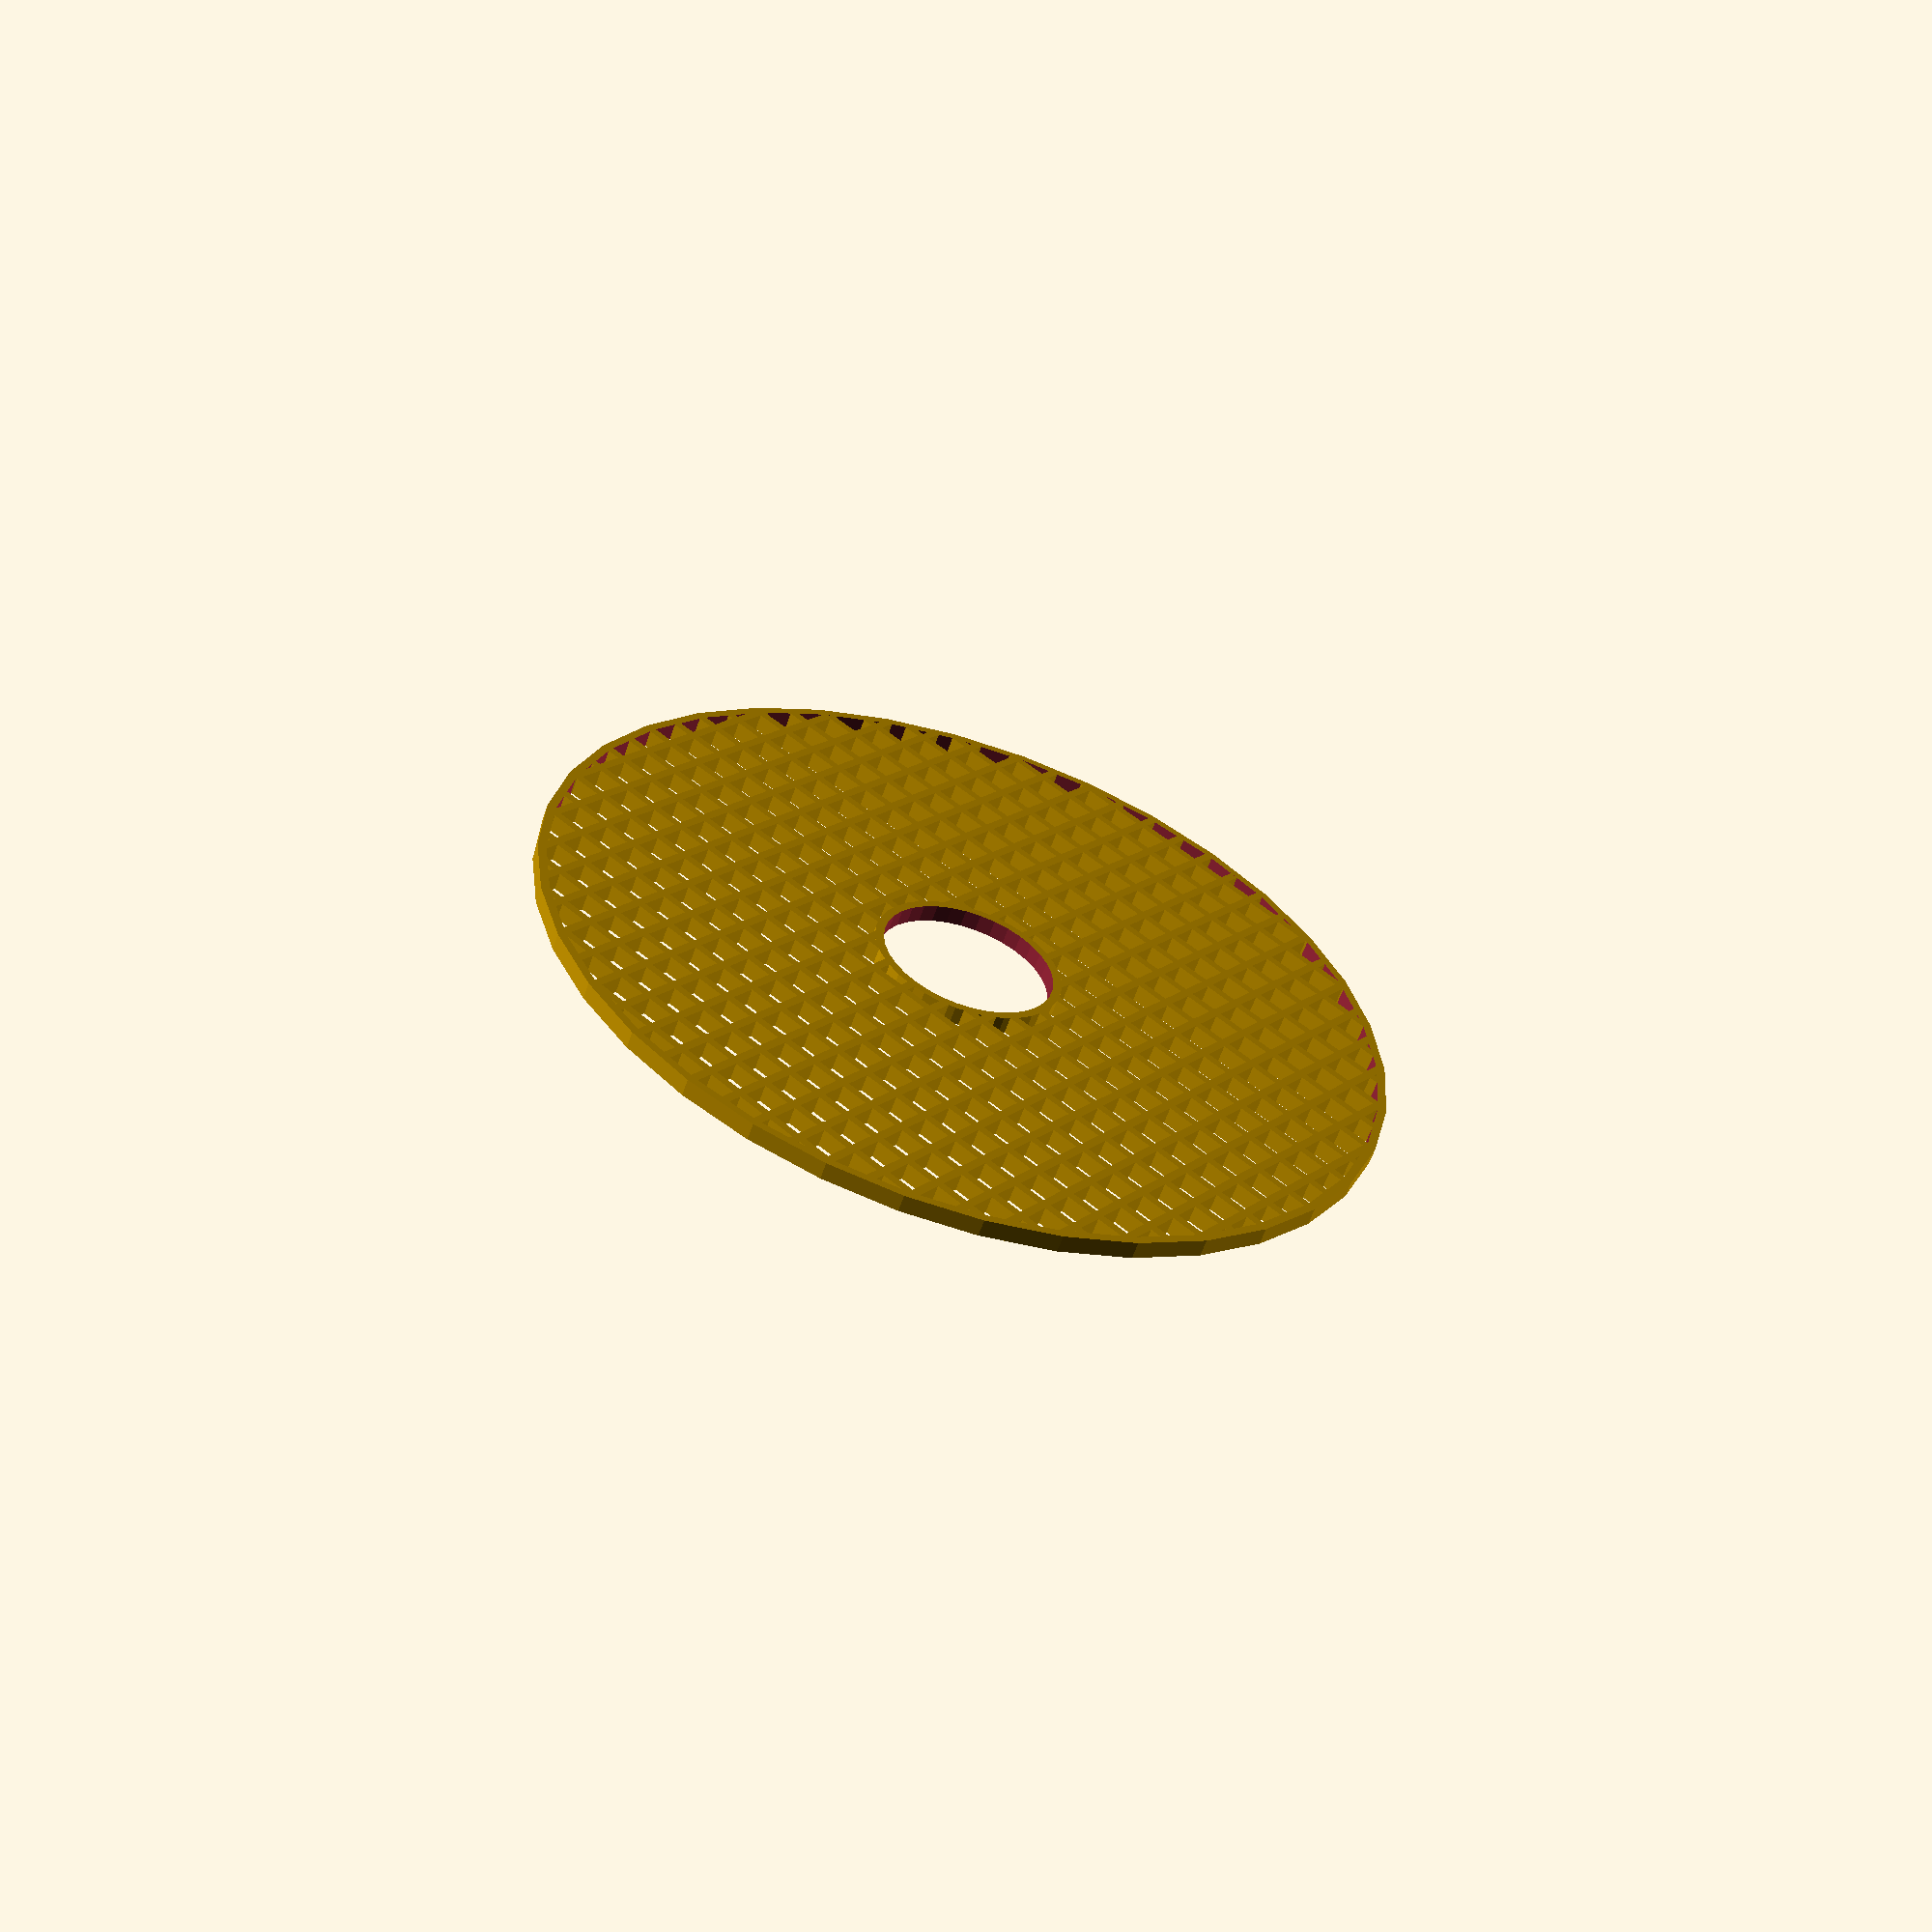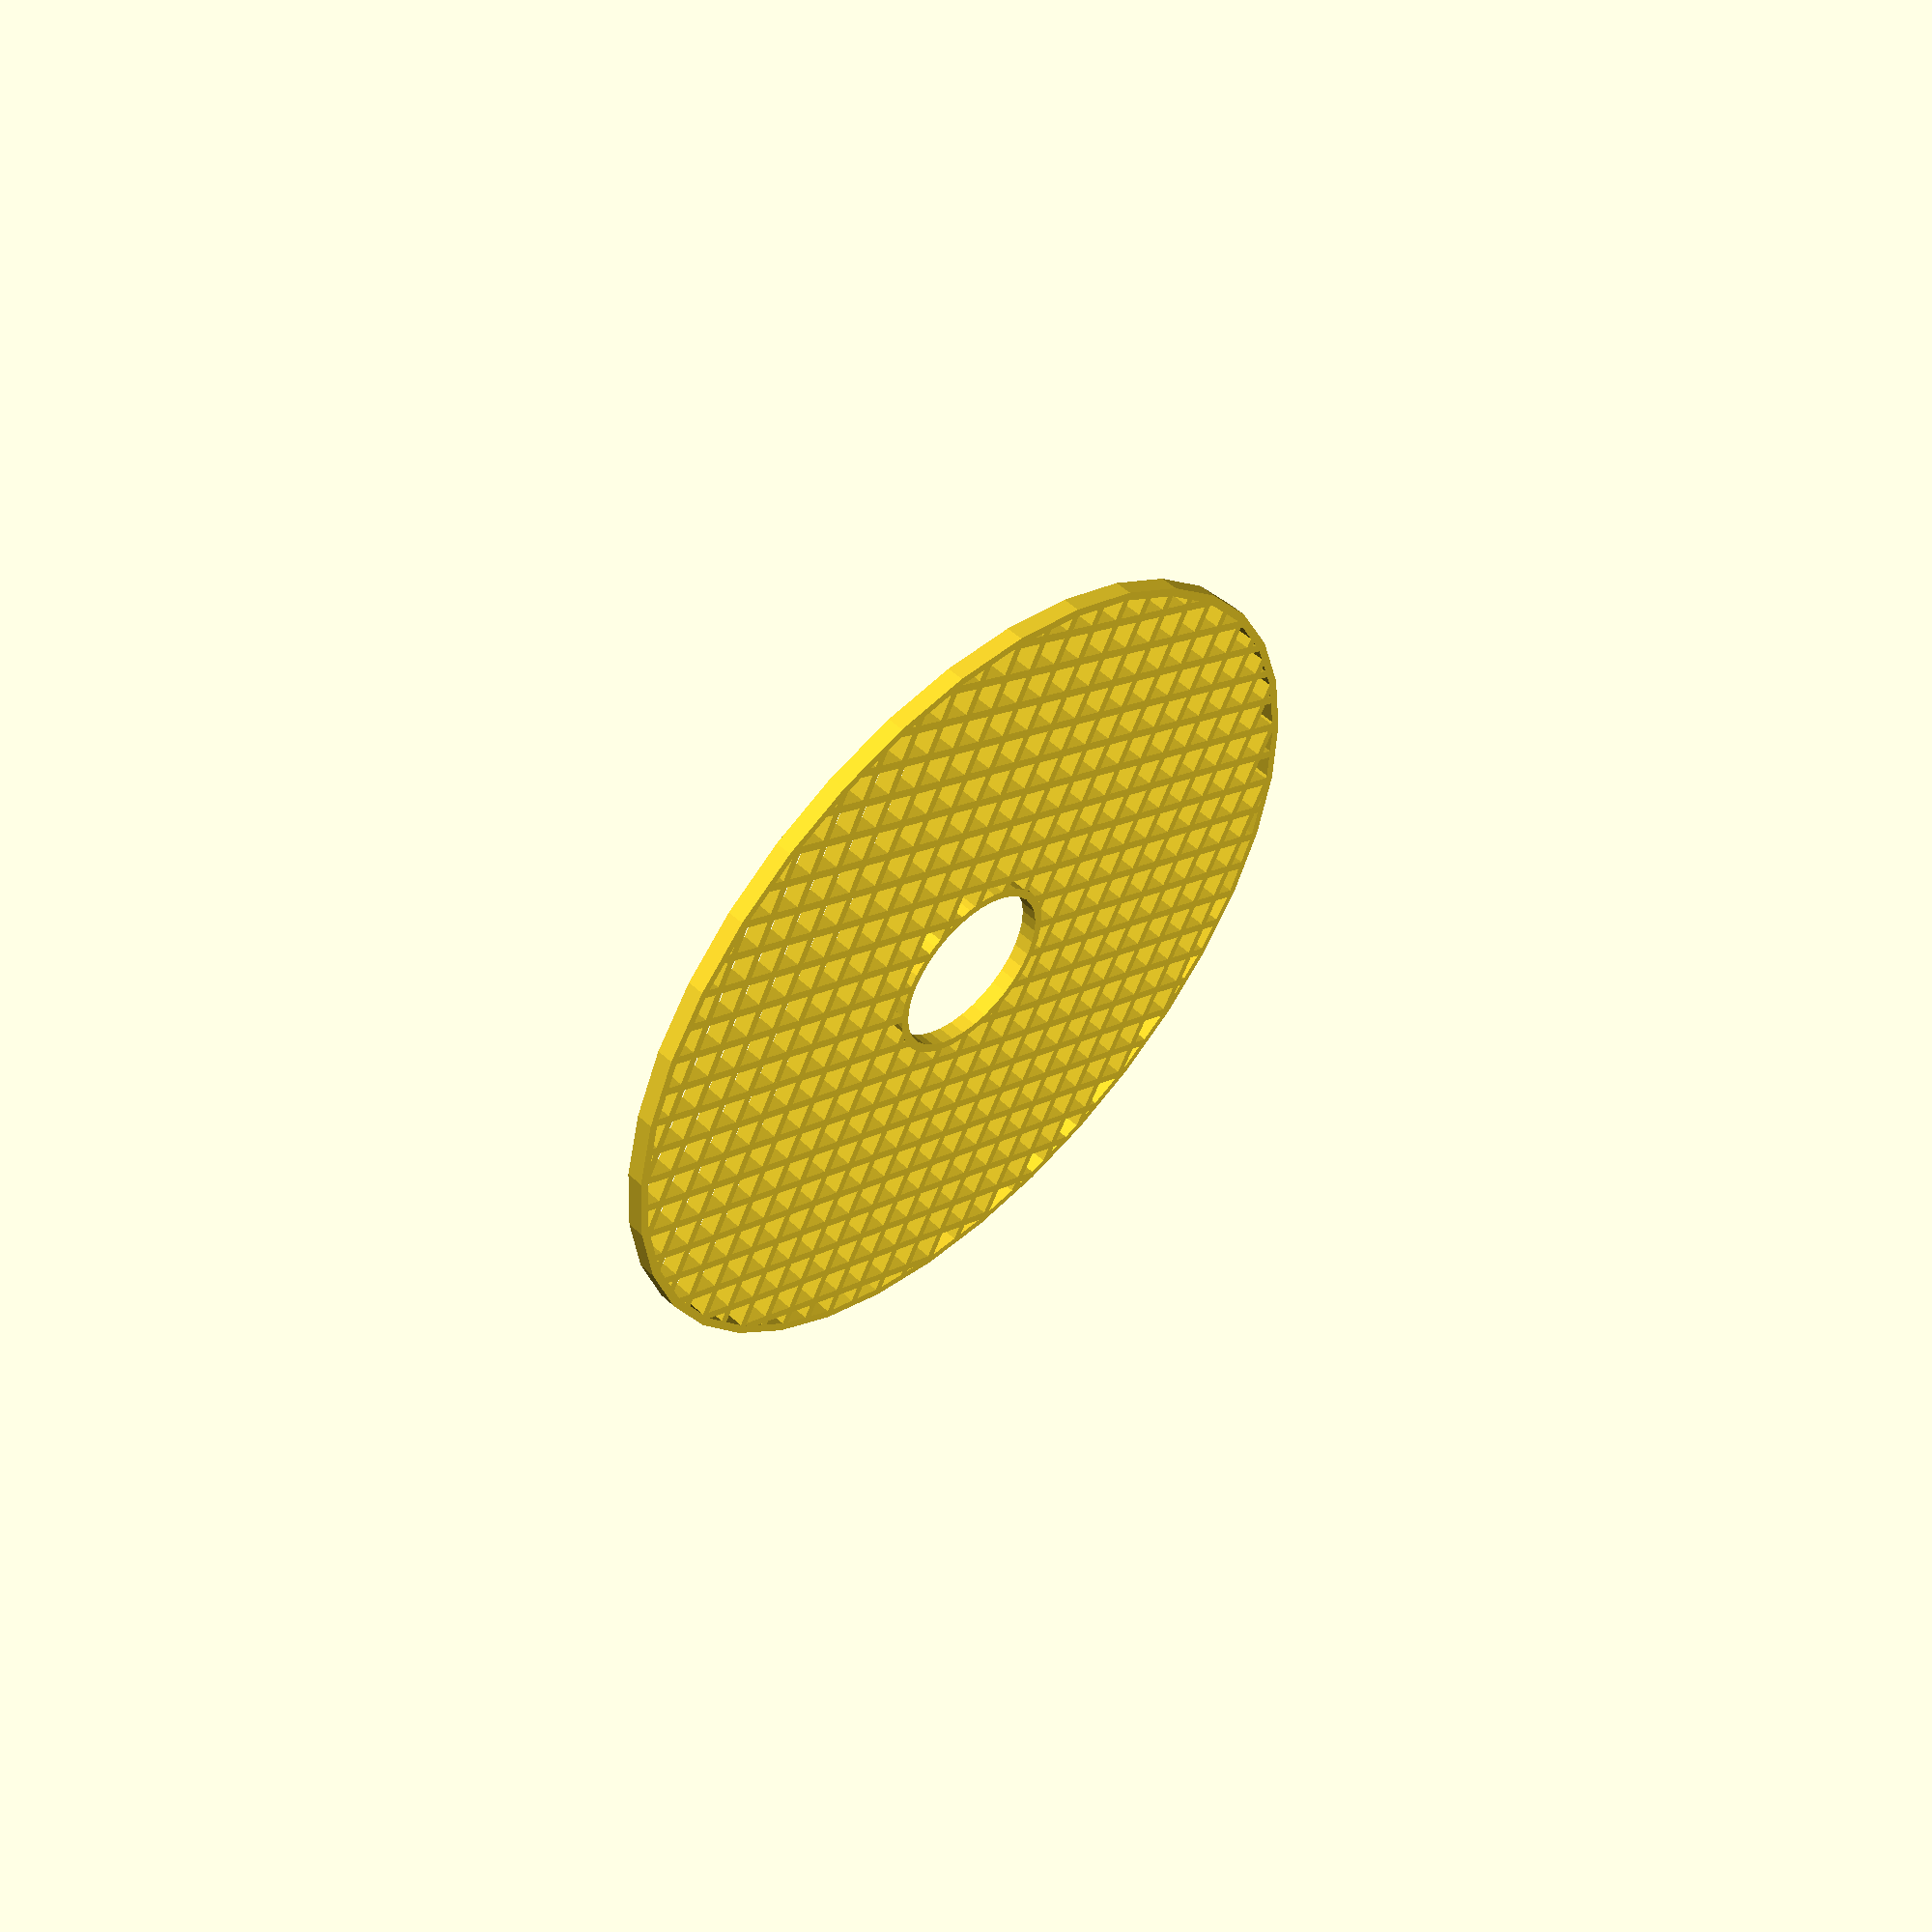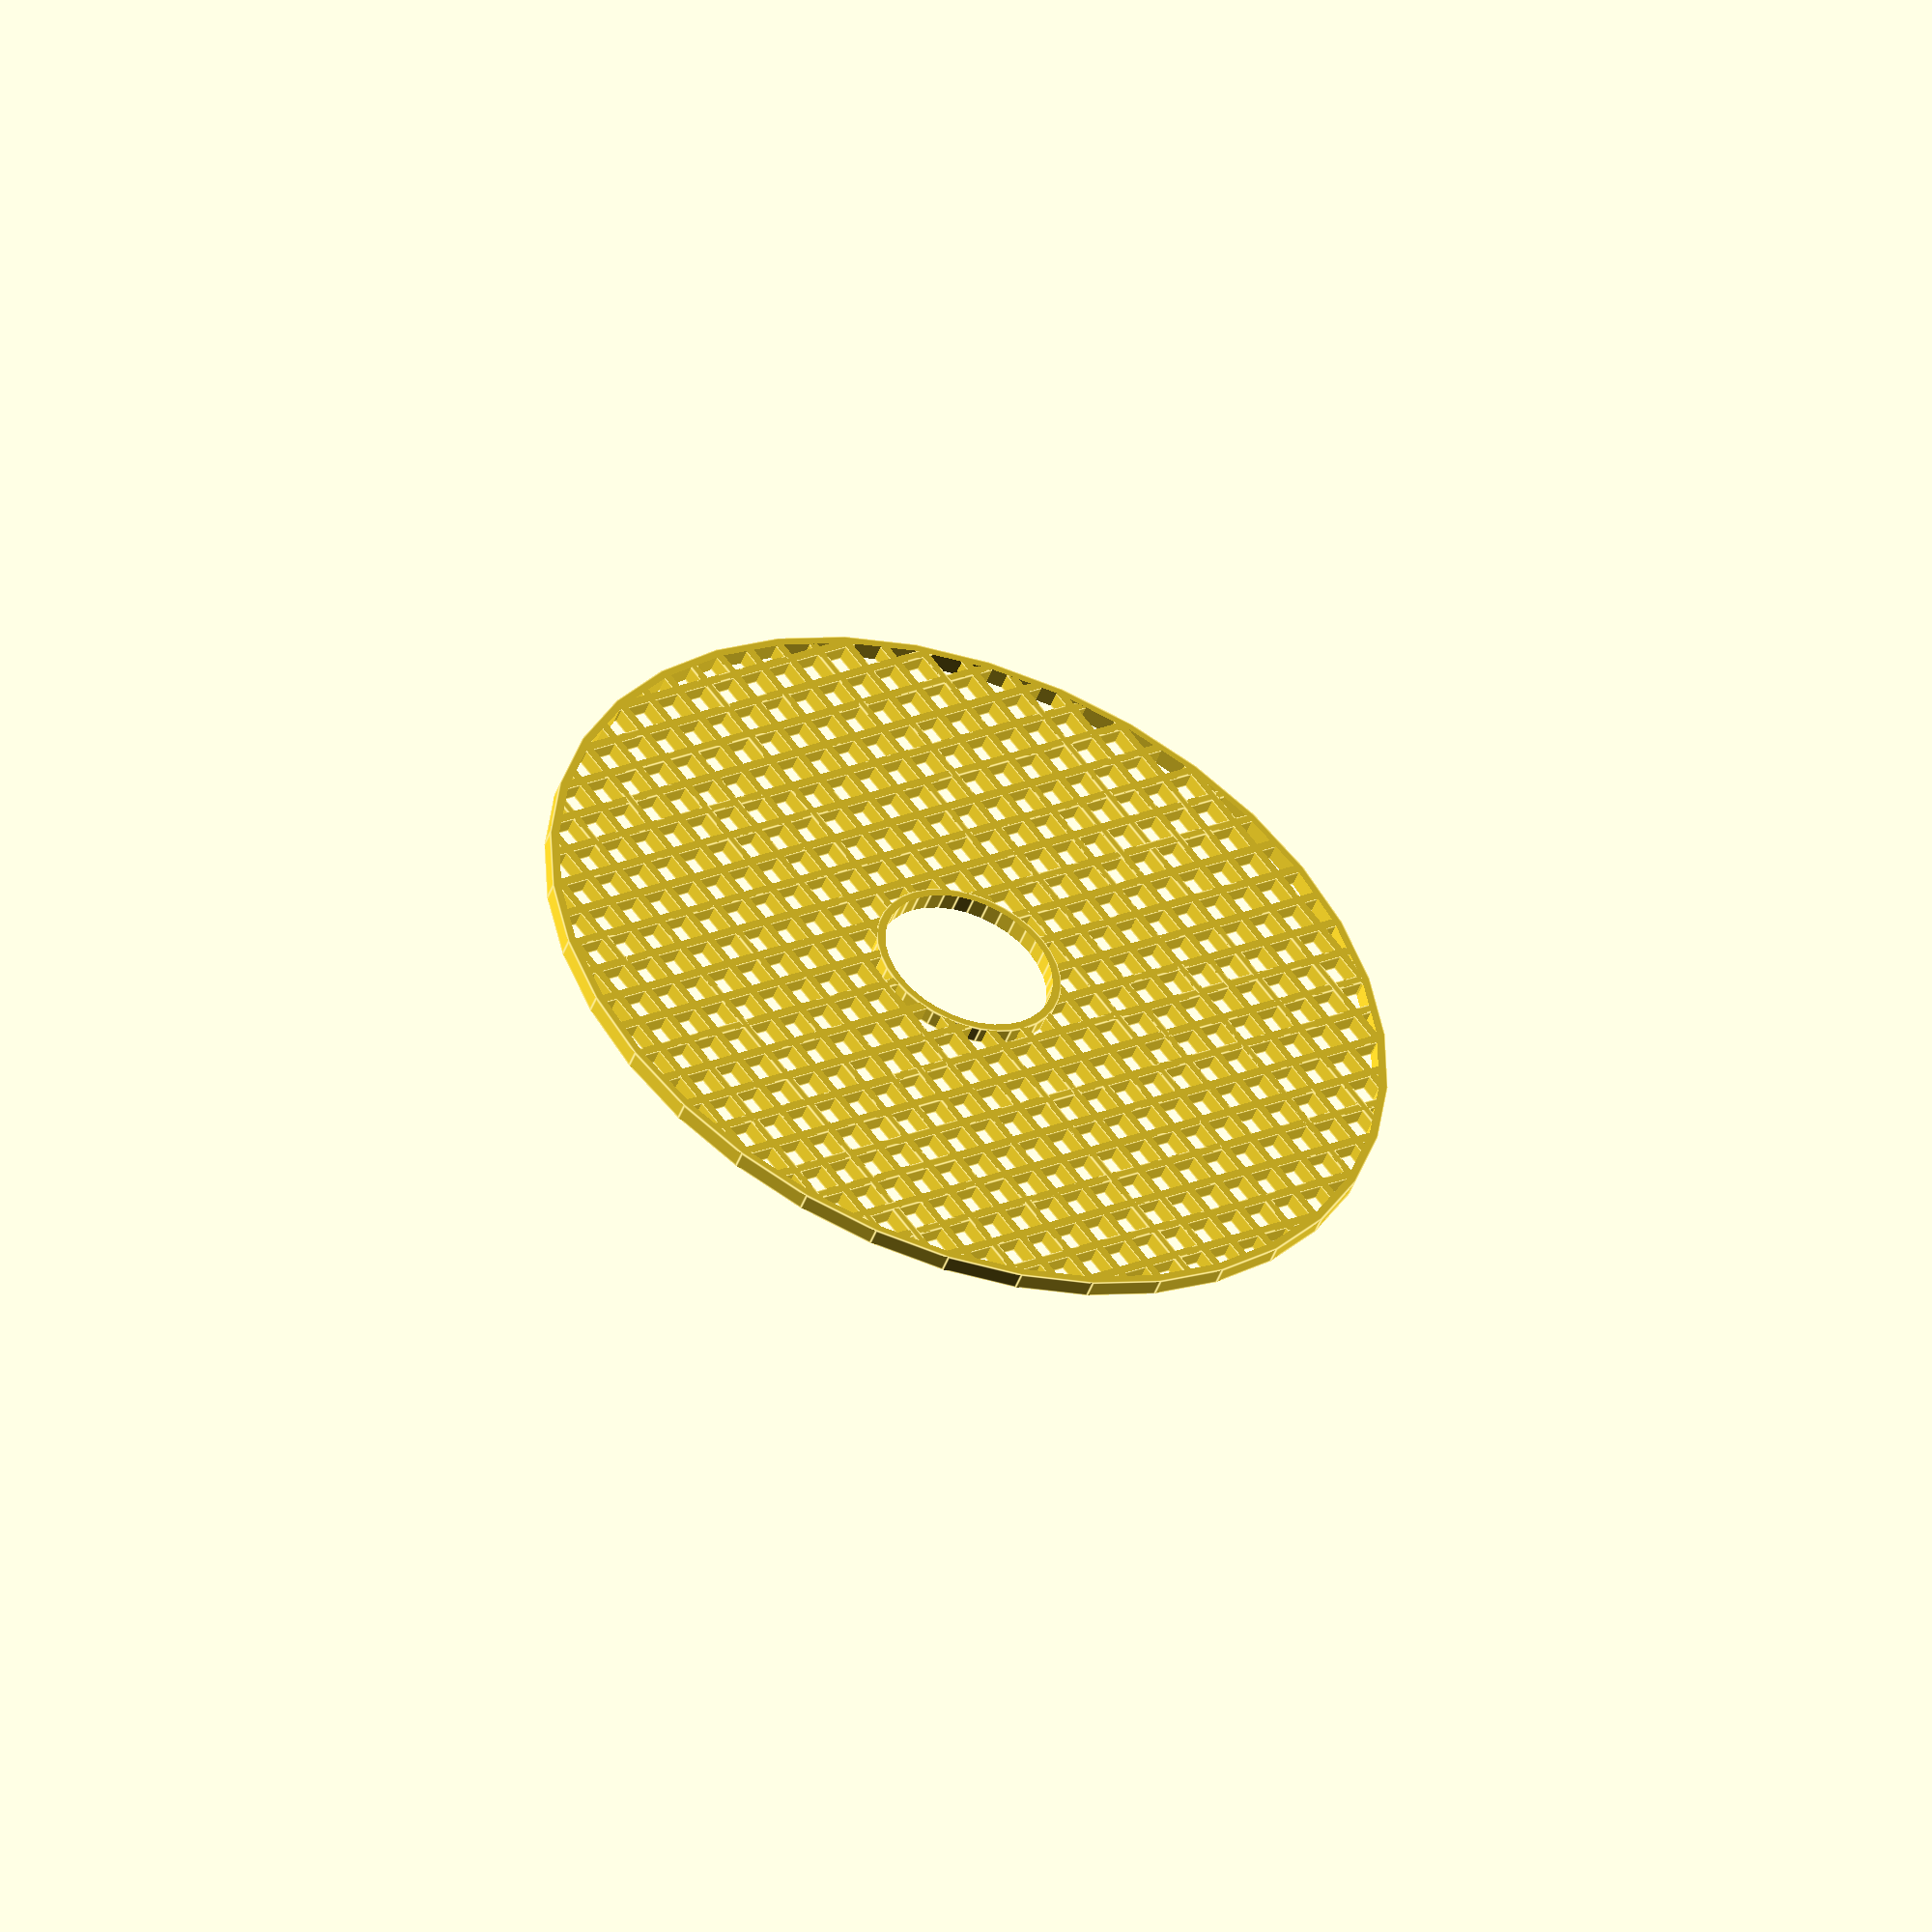
<openscad>
//Grate type   0=round     1=rectangular
Grate_type=0;
//Grate length
Dimension_x=63;
//Grate width
Dimension_y=60;
//Grate thicknesstranslate([0,50,0])
Dimension_z=2;
//Grate radius if type=0
Radius=50;
//Width of each strand of the grid
Strand_width=1;
//Number of stands (based on Dimension_x measure)
Strand_number_x=15;
//Scale
Scale=1;
//Center hole (0 to disable) - No scaling
Center_hole_diameter=10;

//--------------------------------------------------------------------------------------------
//--------------------------------------------------------------------------------------------


step=(Dimension_x)/Strand_number_x;
$fn=36;


difference()
   {
   scale([Scale,1,1])
   union()
   {
   intersection()
      {  
      union()
         {
         if(Grate_type==0)
            {
            for(a=[0:step:Radius*3])
            translate([-Radius*1.5+a-Strand_width/1.5,0,0])
               cube([Strand_width,Radius*3,Dimension_z],center=true);
            for(a=[0:step:Radius*3])
            translate([0,-Radius*1.5+a-Strand_width/1.5,0])
               cube([Radius*3,Strand_width,Dimension_z],center=true);
            }
         if(Grate_type==1)
            {
            for(a=[0:step:Dimension_x])
            translate([-Dimension_x/2+a,0,0])
               cube([Strand_width,Dimension_y,Dimension_z],center=true);
            for(a=[0:step:Dimension_y])
            translate([0,-Dimension_y/2+a+Strand_width/2,0])
               cube([Dimension_x,Strand_width,Dimension_z],center=true);
            }
         }

      if(Grate_type==0)
         {
         cylinder(r=Radius,h=Dimension_z,center=true);
         }

      if(Grate_type==1)
         {
              cube([Dimension_x,Dimension_y,Dimension_z],center=true);
         }
      }
      if(Grate_type==0)
      difference()
         {
              cylinder(r=Radius,h=Dimension_z,center=true);
               cylinder(r=Radius-Strand_width,h=Dimension_z+2,center=true);
         }

      if(Grate_type==1)
      difference()
         {
              cube([Dimension_x,Dimension_y,Dimension_z],center=true);
               cube([Dimension_x-Strand_width*2,Dimension_y-Strand_width*2,Dimension_z+2],center=true);
         }

   }
   cylinder(r=Center_hole_diameter,h=Dimension_z+2,center=true);

   }
   if(Center_hole_diameter!=0)
   difference()
      {
           cylinder(r=Center_hole_diameter+Strand_width,h=Dimension_z,center=true);
            cylinder(r=Center_hole_diameter,h=Dimension_z+2,center=true);
      }
</openscad>
<views>
elev=237.8 azim=141.9 roll=18.6 proj=p view=solid
elev=308.6 azim=28.2 roll=315.4 proj=p view=solid
elev=47.2 azim=307.2 roll=159.8 proj=o view=edges
</views>
